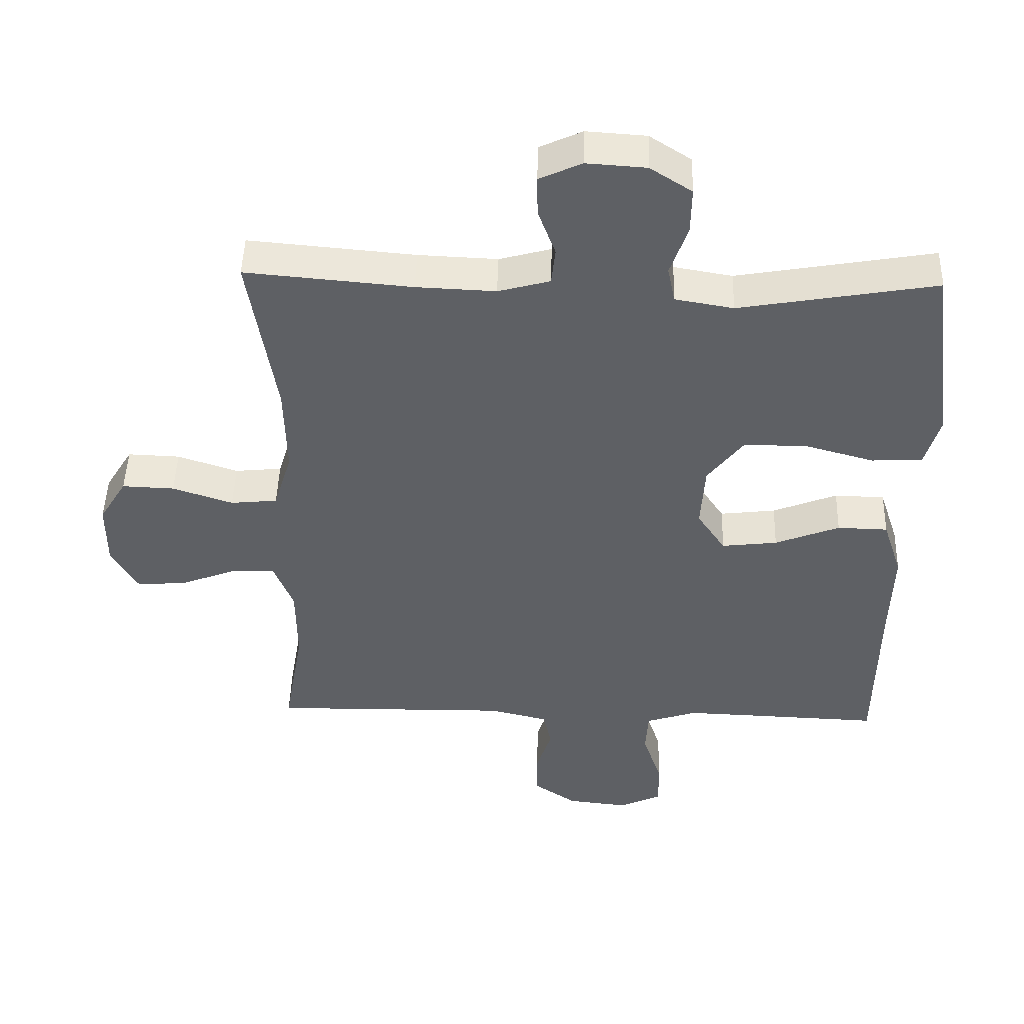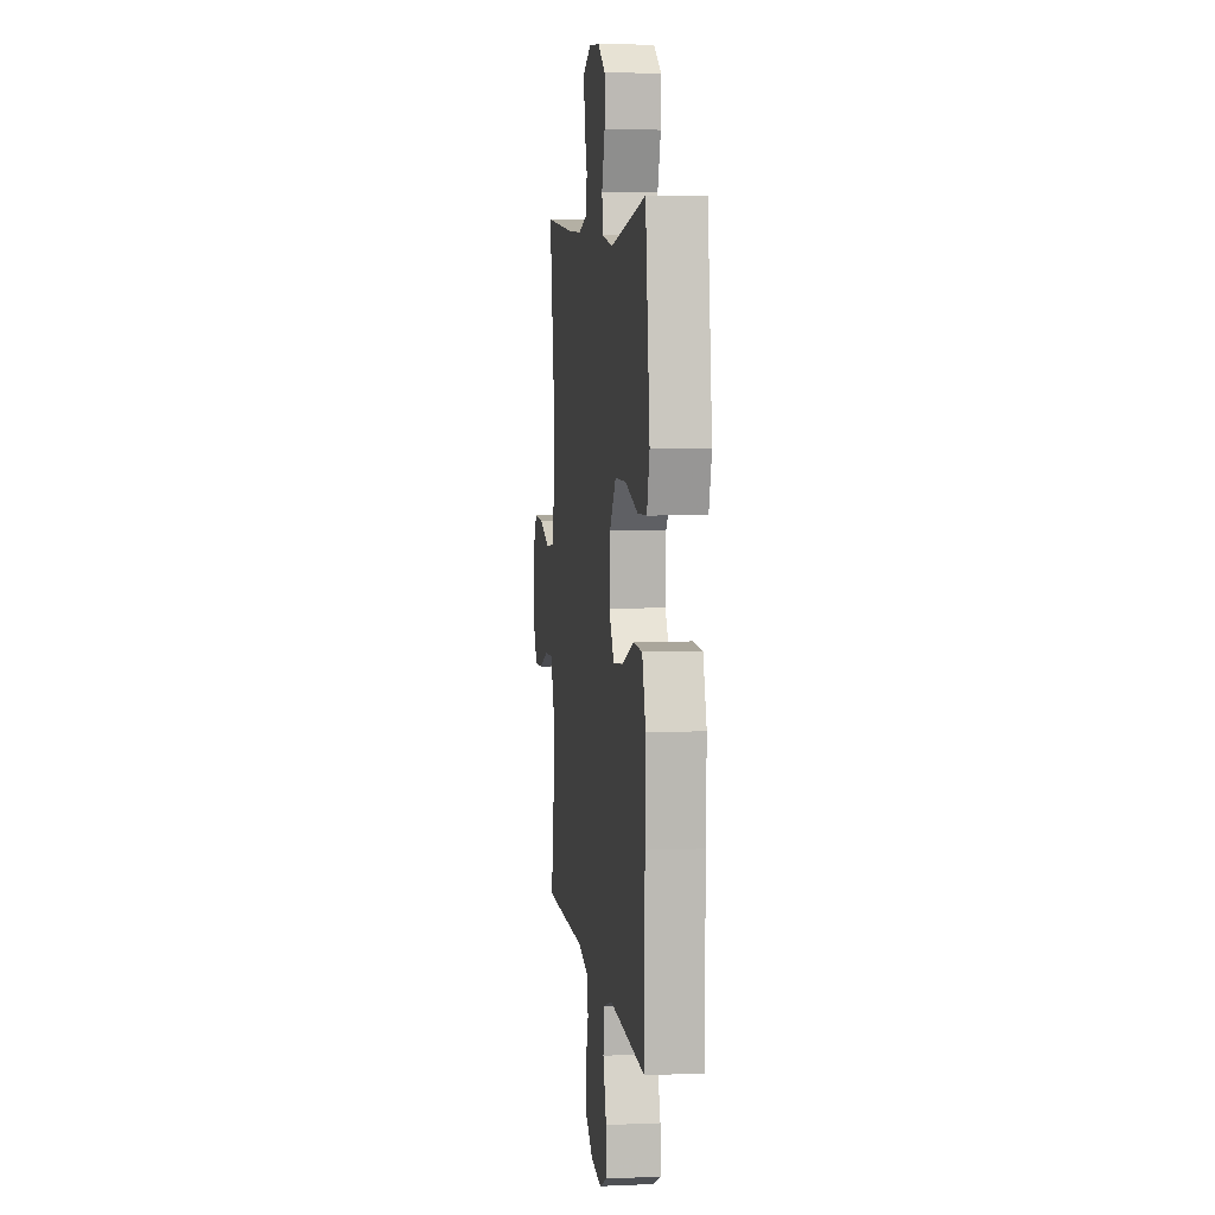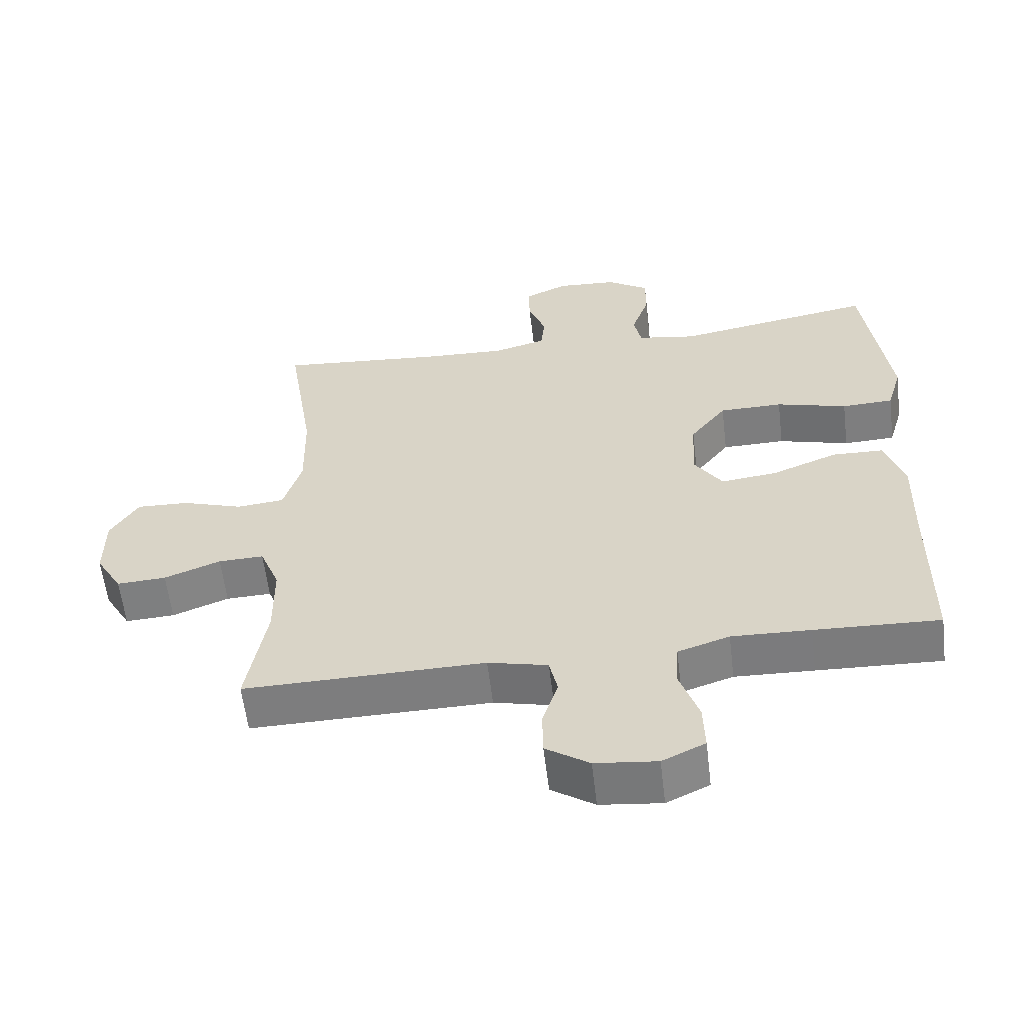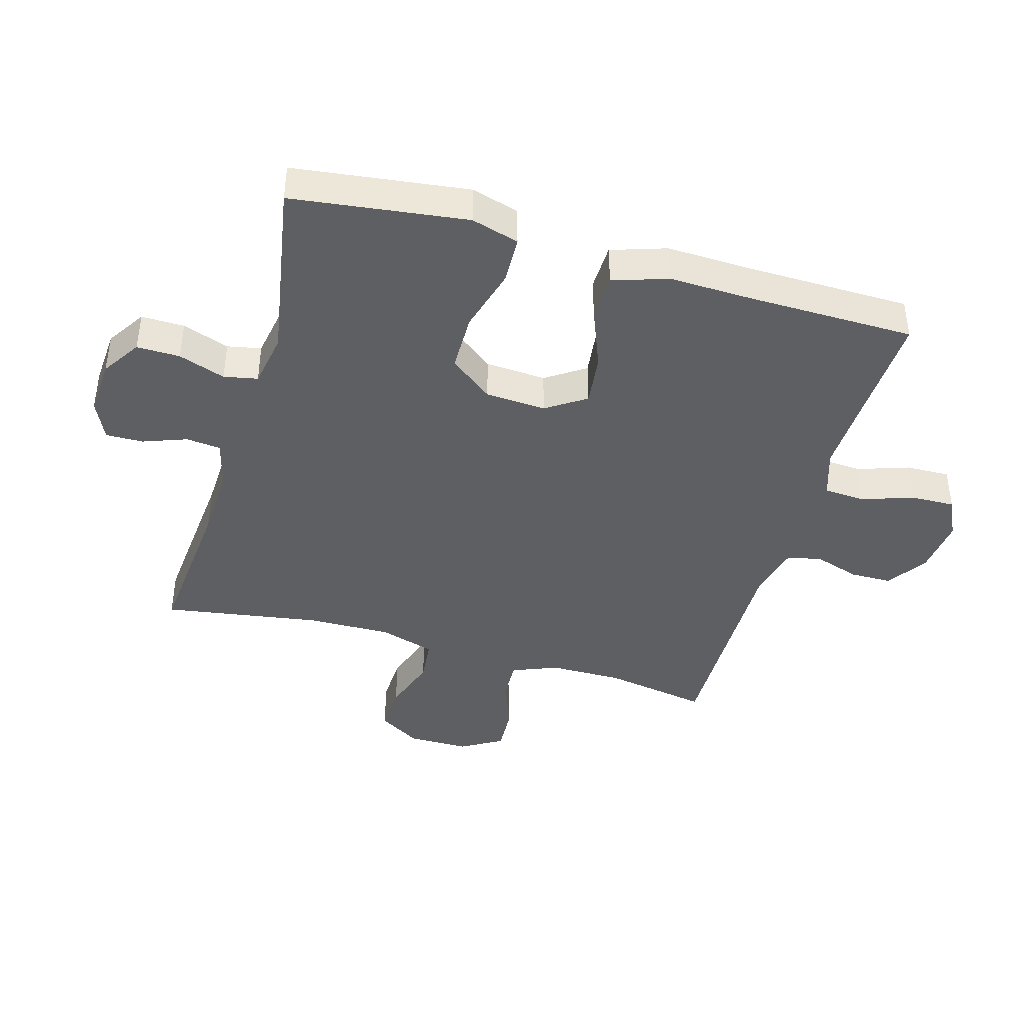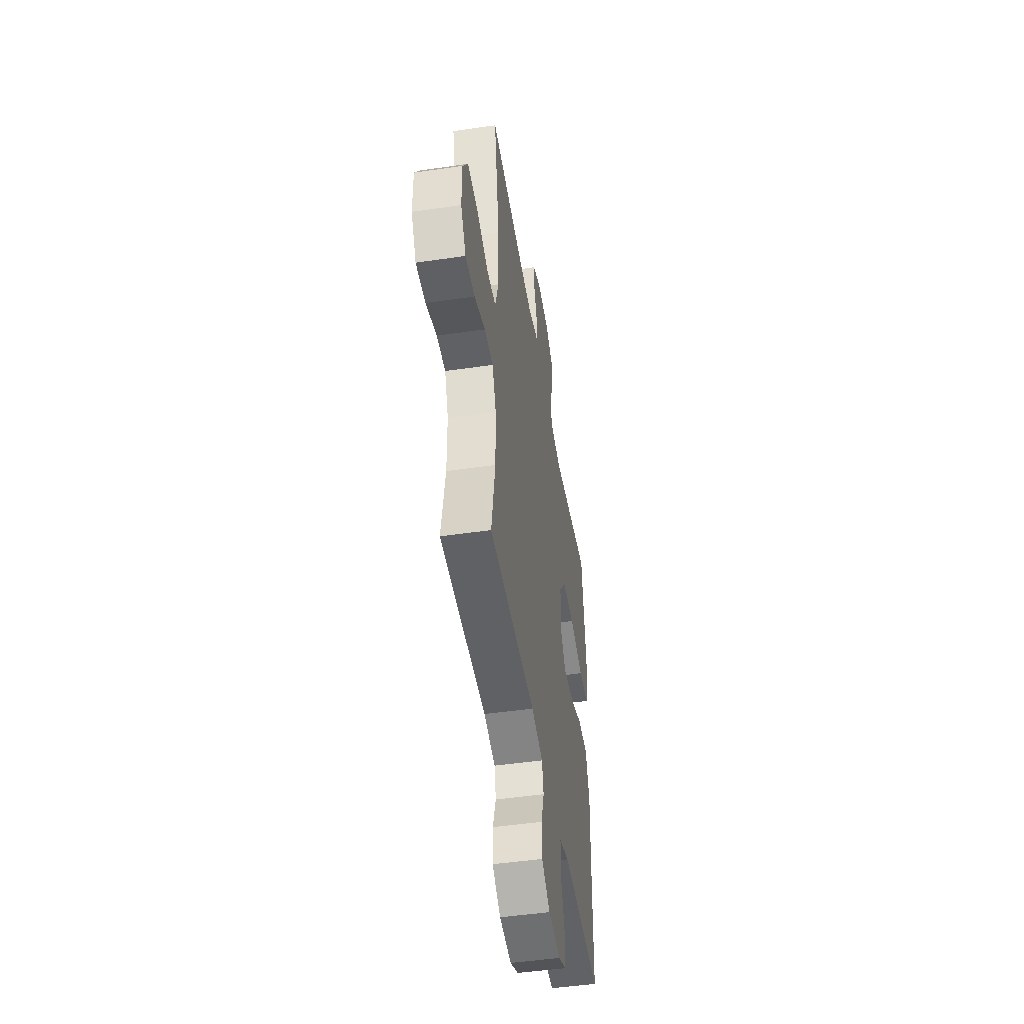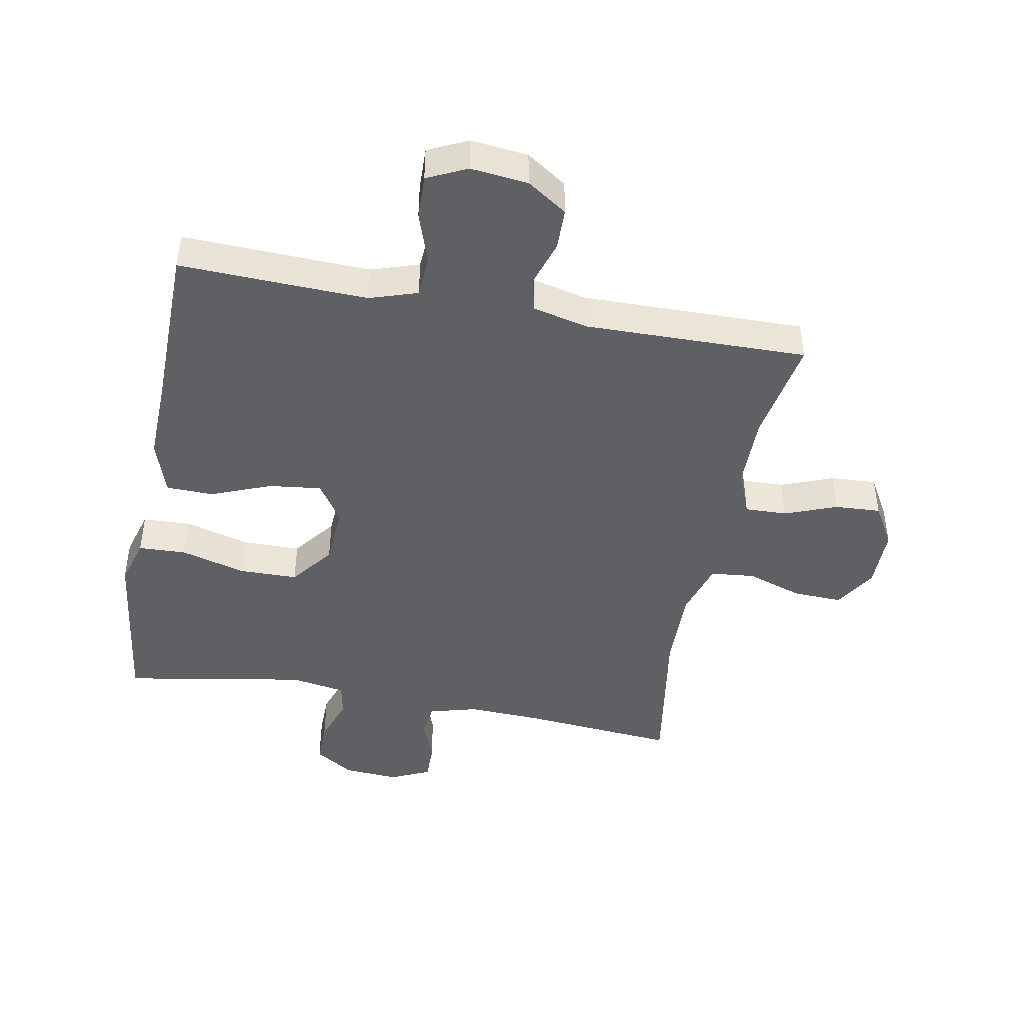
<metadata>
{"format":"obj","ext":"obj","renderer":"f3d","projection":"perspective","resolution":1024,"background":"white","views":[{"elev":47.0,"azim":1.6,"up":"+Z"},{"elev":6.3,"azim":82.8,"up":"+Z"},{"elev":-59.0,"azim":6.8,"up":"+Z"},{"elev":-41.7,"azim":73.9,"up":"+Y"},{"elev":-48.4,"azim":-80.7,"up":"+Z"},{"elev":-44.5,"azim":169.4,"up":"+Y"}]}
</metadata>
<code>
v -0.5 0.07 0.5
v -0.252 0.07 0.478
v -0.134 0.07 0.473
v -0.057 0.07 0.494
v -0.051 0.07 0.549
v -0.077 0.07 0.619
v -0.078 0.07 0.679
v -0.015 0.07 0.708
v 0.074 0.07 0.702
v 0.136 0.07 0.662
v 0.135 0.07 0.593
v 0.109 0.07 0.518
v 0.12 0.07 0.464
v 0.207 0.07 0.449
v 0.5 0.07 0.5
v 0.521 0.07 0.338
v 0.536 0.07 0.221
v 0.514 0.07 0.145
v 0.438 0.07 0.142
v 0.334 0.07 0.171
v 0.241 0.07 0.17
v 0.188 0.07 0.101
v 0.182 0.07 0.004
v 0.224 0.07 -0.059
v 0.307 0.07 -0.049
v 0.403 0.07 -0.011
v 0.478 0.07 -0.013
v 0.507 0.07 -0.101
v 0.503 0.07 -0.237
v 0.5 0.07 -0.5
v 0.317 0.07 -0.493
v 0.201 0.07 -0.489
v 0.125 0.07 -0.514
v 0.121 0.07 -0.58
v 0.149 0.07 -0.663
v 0.151 0.07 -0.733
v 0.088 0.07 -0.763
v -0.003 0.07 -0.753
v -0.067 0.07 -0.71
v -0.068 0.07 -0.643
v -0.045 0.07 -0.571
v -0.057 0.07 -0.516
v -0.145 0.07 -0.495
v -0.5 0.07 -0.5
v -0.471 0.07 -0.332
v -0.472 0.07 -0.216
v -0.501 0.07 -0.143
v -0.568 0.07 -0.145
v -0.651 0.07 -0.177
v -0.724 0.07 -0.181
v -0.763 0.07 -0.114
v -0.763 0.07 -0.016
v -0.722 0.07 0.051
v -0.644 0.07 0.048
v -0.554 0.07 0.018
v -0.484 0.07 0.025
v -0.457 0.07 0.114
v -0.46 0.07 0.249
v -0.5 0 0.5
v -0.252 0 0.478
v -0.134 0 0.473
v -0.057 0 0.494
v -0.051 0 0.549
v -0.077 0 0.619
v -0.078 0 0.679
v -0.015 0 0.708
v 0.074 0 0.702
v 0.136 0 0.662
v 0.135 0 0.593
v 0.109 0 0.518
v 0.12 0 0.464
v 0.207 0 0.449
v 0.5 0 0.5
v 0.521 0 0.338
v 0.536 0 0.221
v 0.514 0 0.145
v 0.438 0 0.142
v 0.334 0 0.171
v 0.241 0 0.17
v 0.188 0 0.101
v 0.182 0 0.004
v 0.224 0 -0.059
v 0.307 0 -0.049
v 0.403 0 -0.011
v 0.478 0 -0.013
v 0.507 0 -0.101
v 0.503 0 -0.237
v 0.5 0 -0.5
v 0.317 0 -0.493
v 0.201 0 -0.489
v 0.125 0 -0.514
v 0.121 0 -0.58
v 0.149 0 -0.663
v 0.151 0 -0.733
v 0.088 0 -0.763
v -0.003 0 -0.753
v -0.067 0 -0.71
v -0.068 0 -0.643
v -0.045 0 -0.571
v -0.057 0 -0.516
v -0.145 0 -0.495
v -0.5 0 -0.5
v -0.471 0 -0.332
v -0.472 0 -0.216
v -0.501 0 -0.143
v -0.568 0 -0.145
v -0.651 0 -0.177
v -0.724 0 -0.181
v -0.763 0 -0.114
v -0.763 0 -0.016
v -0.722 0 0.051
v -0.644 0 0.048
v -0.554 0 0.018
v -0.484 0 0.025
v -0.457 0 0.114
v -0.46 0 0.249
f 53 54 55
f 52 53 55
f 51 52 55
f 50 51 55
f 49 50 55
f 48 49 55
f 47 48 55 56
f 46 47 56 57
f 43 44 45
f 45 46 57
f 43 45 57
f 42 43 57
f 39 40 41
f 38 39 41
f 37 38 41
f 36 37 41
f 35 36 41
f 34 35 41
f 33 34 41 42
f 42 57 58
f 33 42 58
f 32 33 58
f 29 30 31
f 29 31 32
f 28 29 32
f 27 28 32
f 26 27 32
f 25 26 32
f 18 19 20
f 17 18 20
f 16 17 20
f 15 16 20
f 14 15 20
f 13 14 20 21
f 10 11 12
f 9 10 12
f 8 9 12
f 7 8 12
f 6 7 12
f 5 6 12
f 4 5 12 13
f 13 21 22
f 4 13 22
f 3 4 22
f 58 1 2
f 24 25 32
f 58 2 3
f 32 58 3
f 24 32 3
f 23 24 3
f 3 22 23
f 113 112 111
f 113 111 110
f 113 110 109
f 113 109 108
f 113 108 107
f 113 107 106
f 114 113 106 105
f 115 114 105 104
f 103 102 101
f 115 104 103
f 115 103 101
f 115 101 100
f 99 98 97
f 99 97 96
f 99 96 95
f 99 95 94
f 99 94 93
f 99 93 92
f 100 99 92 91
f 116 115 100
f 116 100 91
f 116 91 90
f 89 88 87
f 90 89 87
f 90 87 86
f 90 86 85
f 90 85 84
f 90 84 83
f 78 77 76
f 78 76 75
f 78 75 74
f 78 74 73
f 78 73 72
f 79 78 72 71
f 70 69 68
f 70 68 67
f 70 67 66
f 70 66 65
f 70 65 64
f 70 64 63
f 71 70 63 62
f 80 79 71
f 80 71 62
f 80 62 61
f 60 59 116
f 90 83 82
f 61 60 116
f 61 116 90
f 61 90 82
f 61 82 81
f 81 80 61
f 1 59 60 2
f 2 60 61 3
f 3 61 62 4
f 4 62 63 5
f 5 63 64 6
f 6 64 65 7
f 7 65 66 8
f 8 66 67 9
f 9 67 68 10
f 10 68 69 11
f 11 69 70 12
f 12 70 71 13
f 13 71 72 14
f 14 72 73 15
f 15 73 74 16
f 16 74 75 17
f 17 75 76 18
f 18 76 77 19
f 19 77 78 20
f 20 78 79 21
f 21 79 80 22
f 22 80 81 23
f 23 81 82 24
f 24 82 83 25
f 25 83 84 26
f 26 84 85 27
f 27 85 86 28
f 28 86 87 29
f 29 87 88 30
f 30 88 89 31
f 31 89 90 32
f 32 90 91 33
f 33 91 92 34
f 34 92 93 35
f 35 93 94 36
f 36 94 95 37
f 37 95 96 38
f 38 96 97 39
f 39 97 98 40
f 40 98 99 41
f 41 99 100 42
f 42 100 101 43
f 43 101 102 44
f 44 102 103 45
f 45 103 104 46
f 46 104 105 47
f 47 105 106 48
f 48 106 107 49
f 49 107 108 50
f 50 108 109 51
f 51 109 110 52
f 52 110 111 53
f 53 111 112 54
f 54 112 113 55
f 55 113 114 56
f 56 114 115 57
f 57 115 116 58
f 58 116 59 1

</code>
